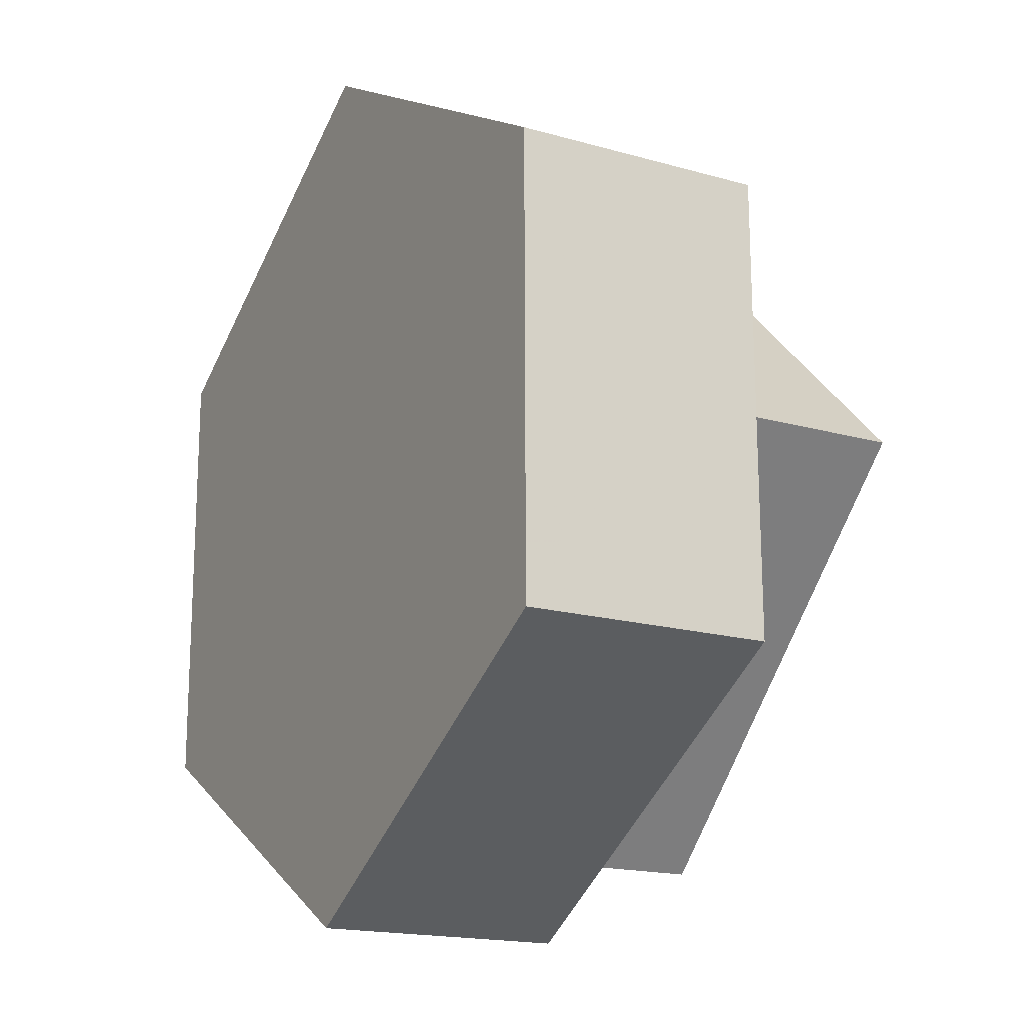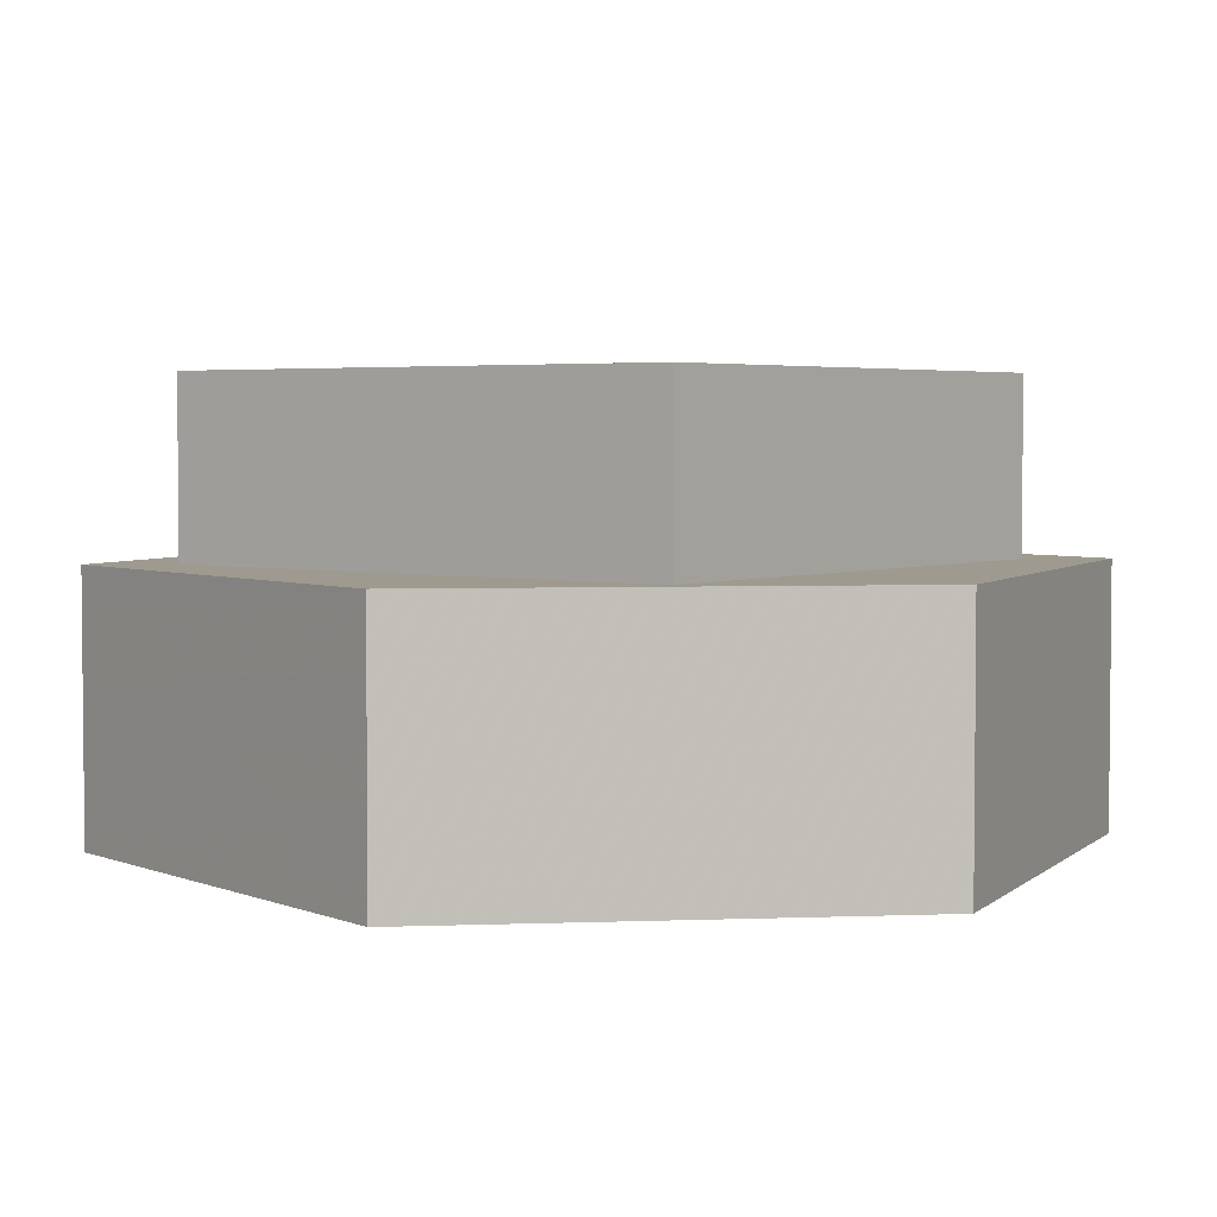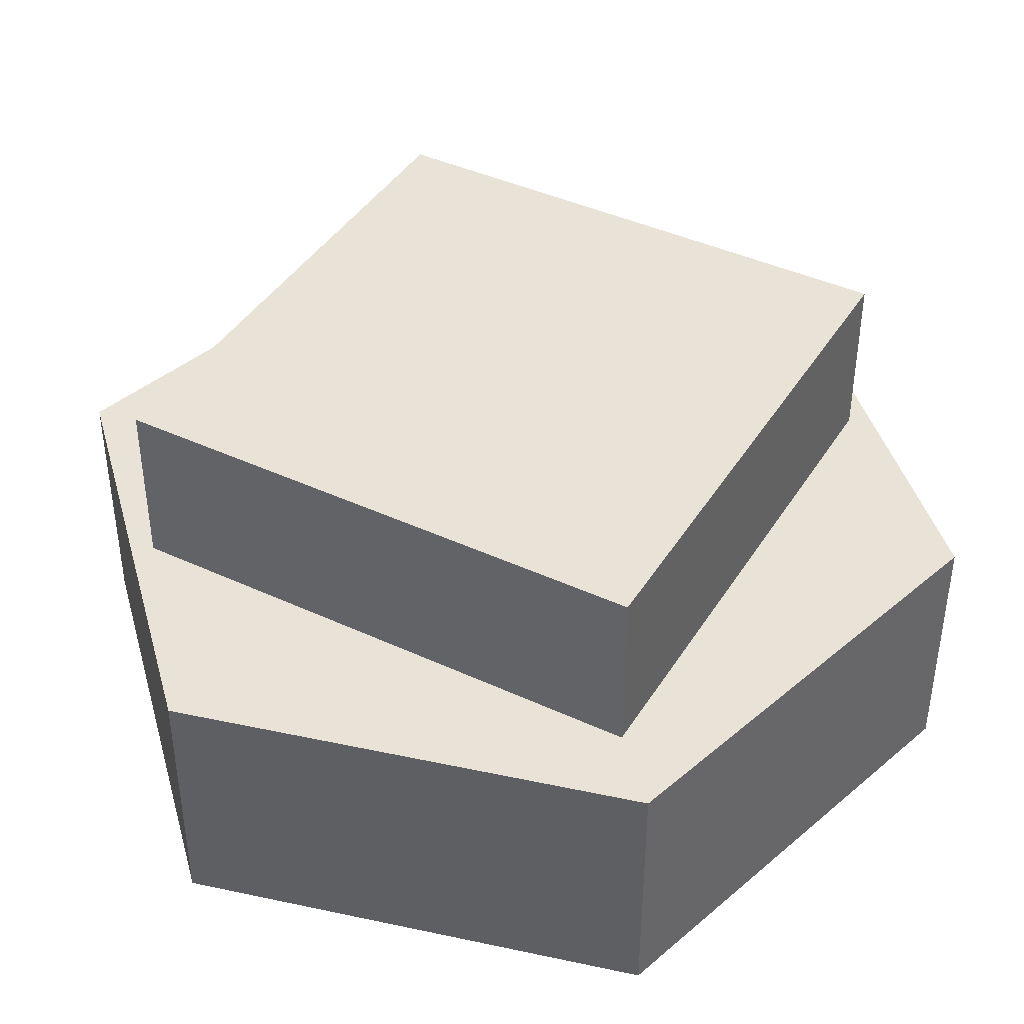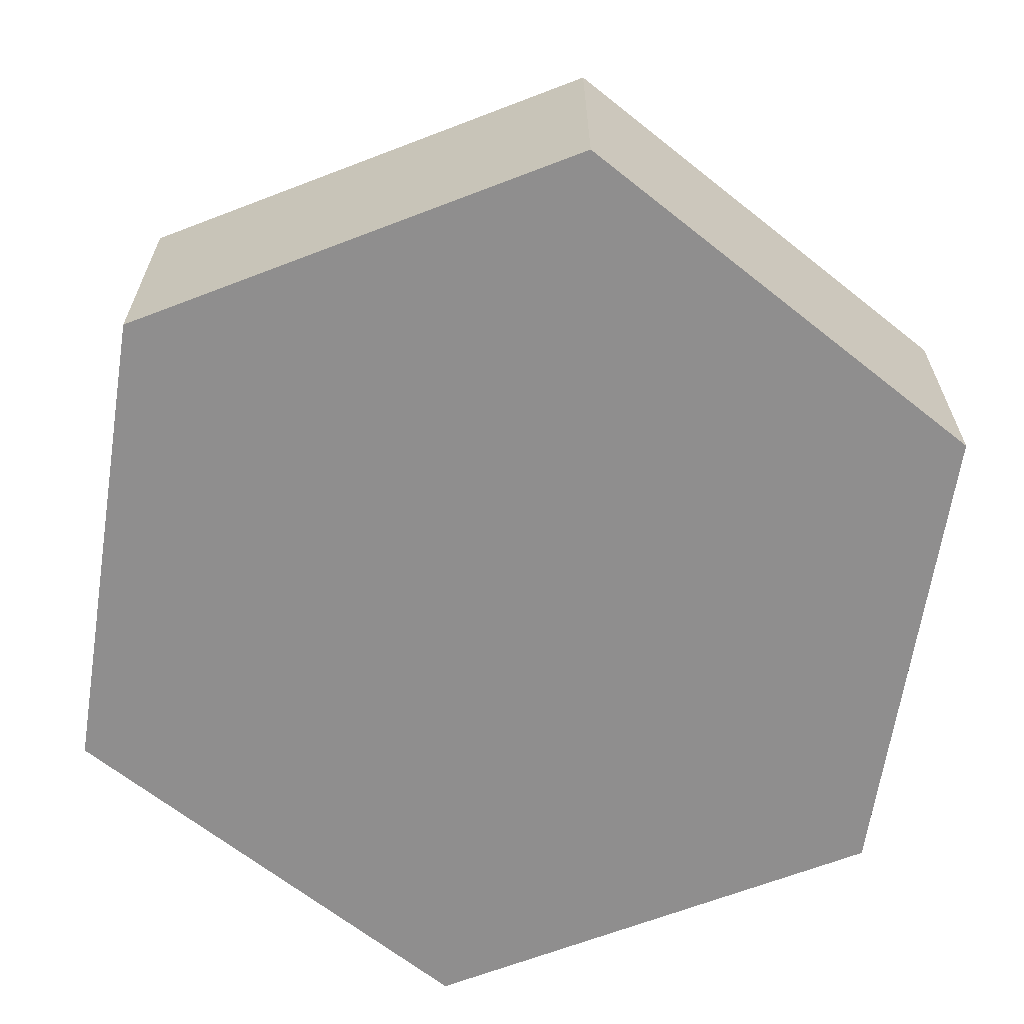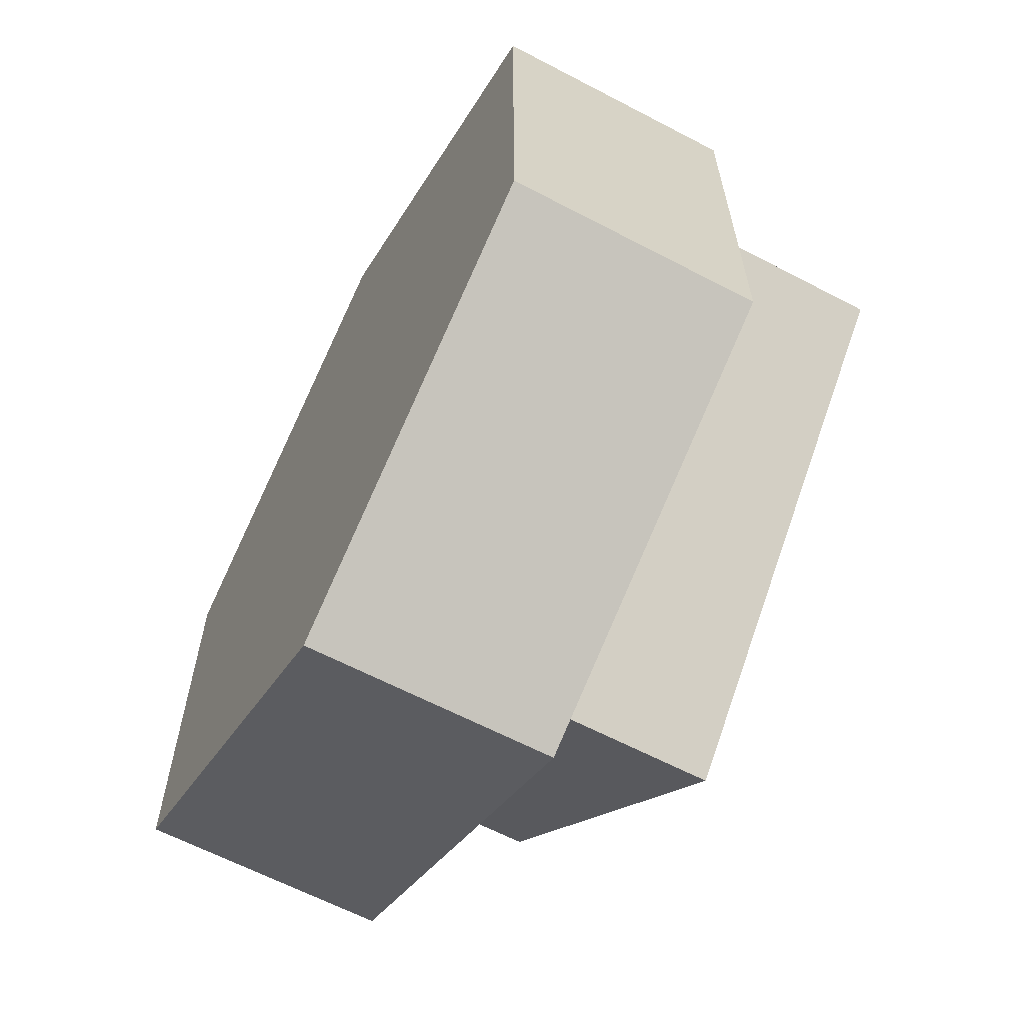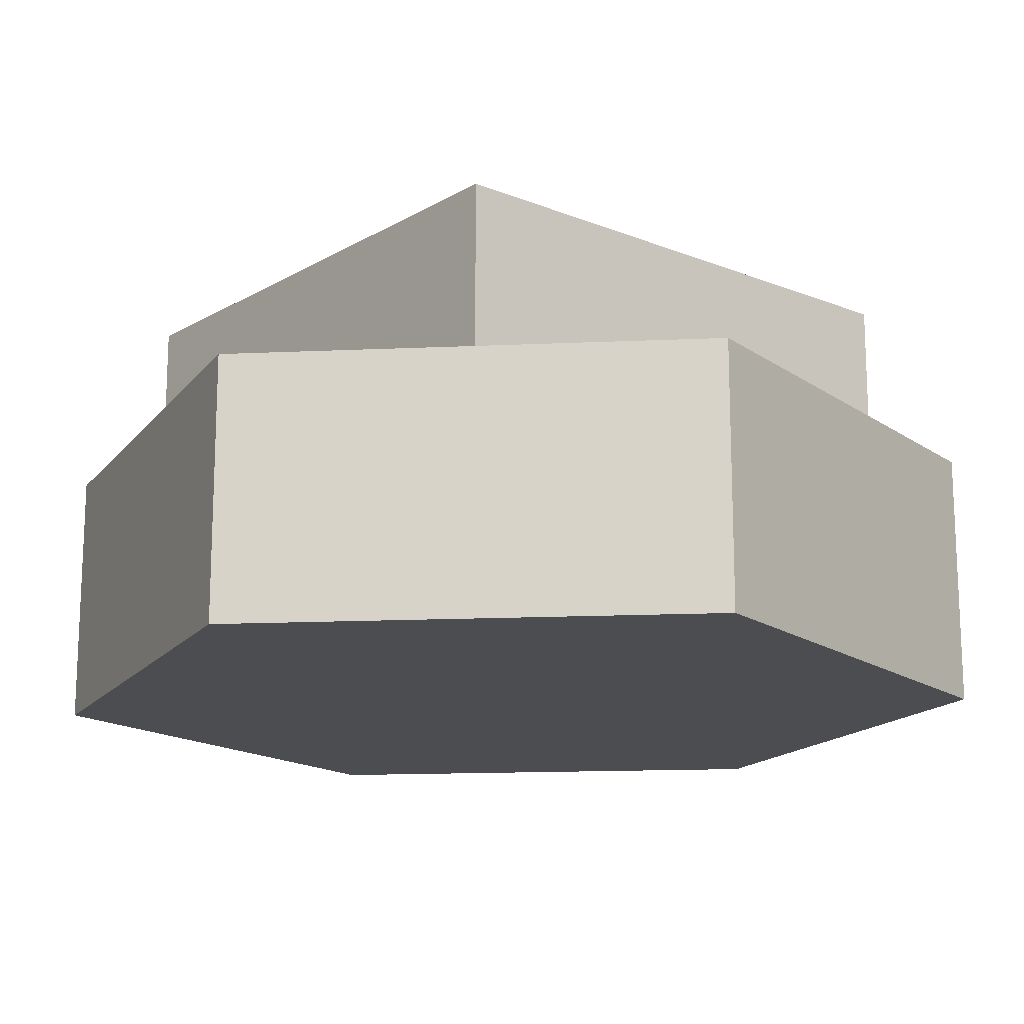
<metadata>
{"format":"obj","ext":"obj","renderer":"f3d","projection":"perspective","resolution":1024,"background":"white","views":[{"elev":-17.6,"azim":-119.2,"up":"+Y"},{"elev":3.7,"azim":82.6,"up":"+Z"},{"elev":41.6,"azim":-15.7,"up":"+Z"},{"elev":-65.0,"azim":-9.0,"up":"+Z"},{"elev":-63.3,"azim":-117.9,"up":"+Y"},{"elev":-15.9,"azim":95.1,"up":"+Z"}]}
</metadata>
<code>
v -0.002784 -0.75 -4.592e-17
v -0.6509 -0.3726 0.4094
v -0.6509 -0.3726 -2.281e-17
v -0.002784 -0.75 0.4094
v -0.6481 0.3774 0.4094
v -0.6481 0.3774 2.311e-17
v 0.6481 -0.3774 -2.311e-17
v 0.6481 -0.3774 0.4094
v 0.002784 0.75 4.592e-17
v 0.6509 0.3726 2.281e-17
v -5.551e-16 -0.6137 0.4094
v -0.6137 0 0.4094
v 0.6137 0 0.4094
v 5.551e-16 0.6137 0.4094
v 0.002784 0.75 0.4094
v 0.6509 0.3726 0.4094
v -0.6137 0 0.6823
v -5.551e-16 -0.6137 0.6823
v 0.6137 0 0.6823
v 5.551e-16 0.6137 0.6823
f 1 2 3
f 1 4 2
f 3 5 6
f 3 2 5
f 7 4 1
f 7 8 4
f 9 1 3
f 9 3 6
f 10 7 1
f 10 1 9
f 11 2 4
f 12 2 11
f 5 2 12
f 8 11 4
f 13 11 8
f 14 5 12
f 15 5 14
f 16 14 13
f 16 13 8
f 16 15 14
f 6 15 9
f 6 5 15
f 10 8 7
f 10 16 8
f 9 16 10
f 9 15 16
f 11 17 12
f 11 18 17
f 13 18 11
f 13 19 18
f 14 19 13
f 14 20 19
f 12 20 14
f 12 17 20
f 20 17 18
f 20 18 19

</code>
